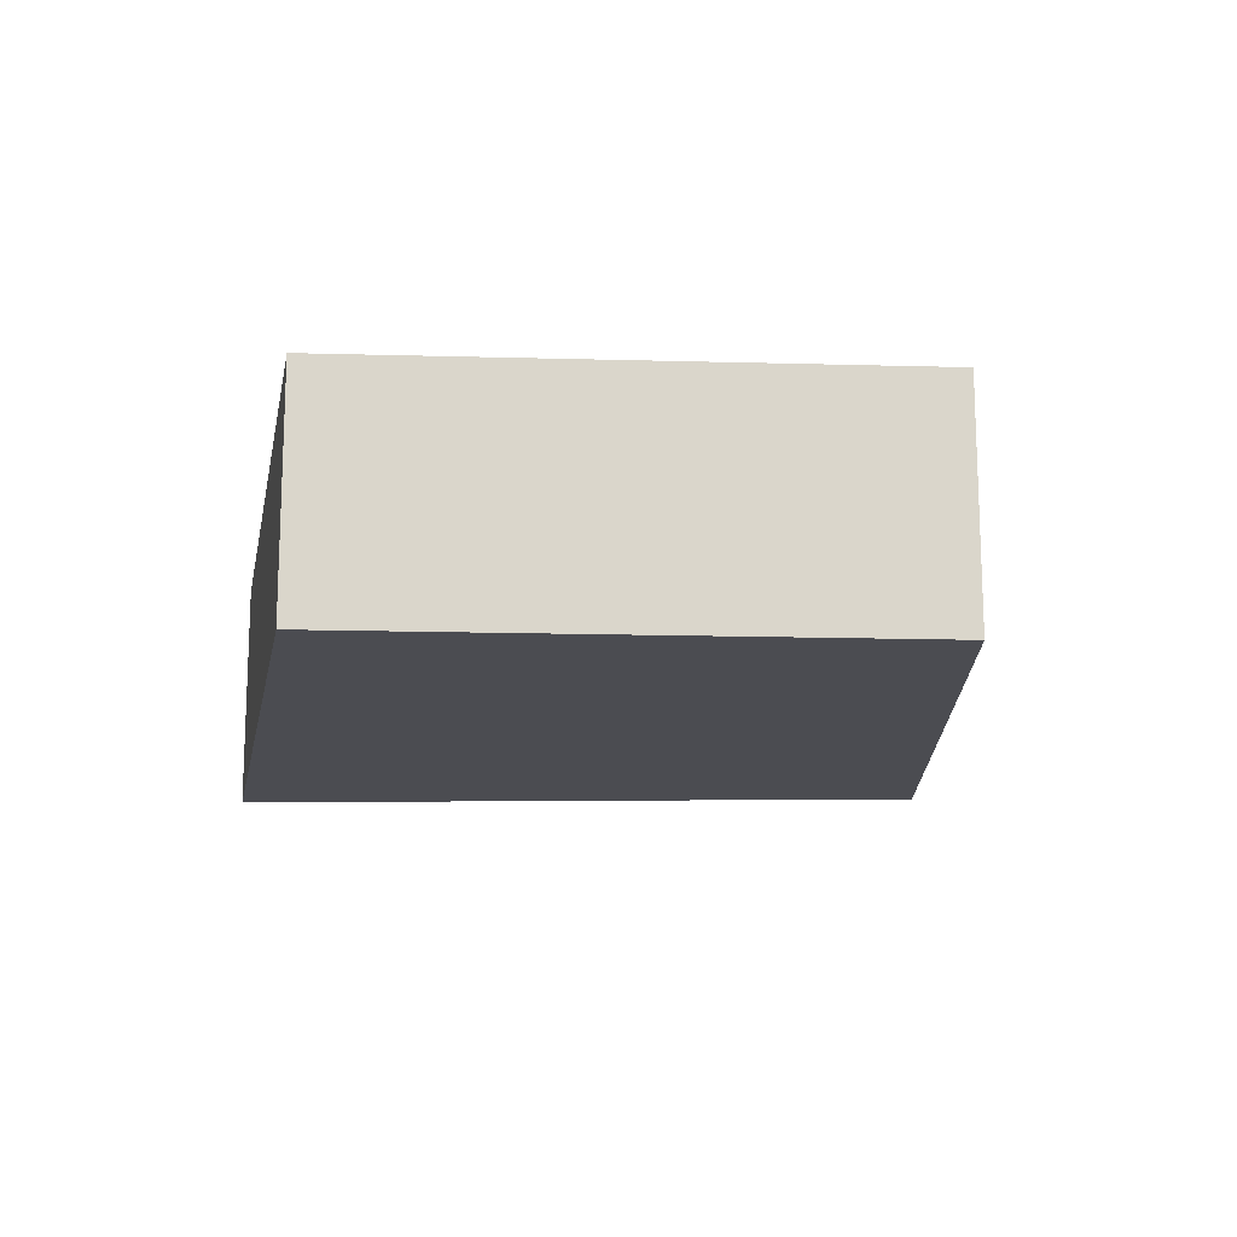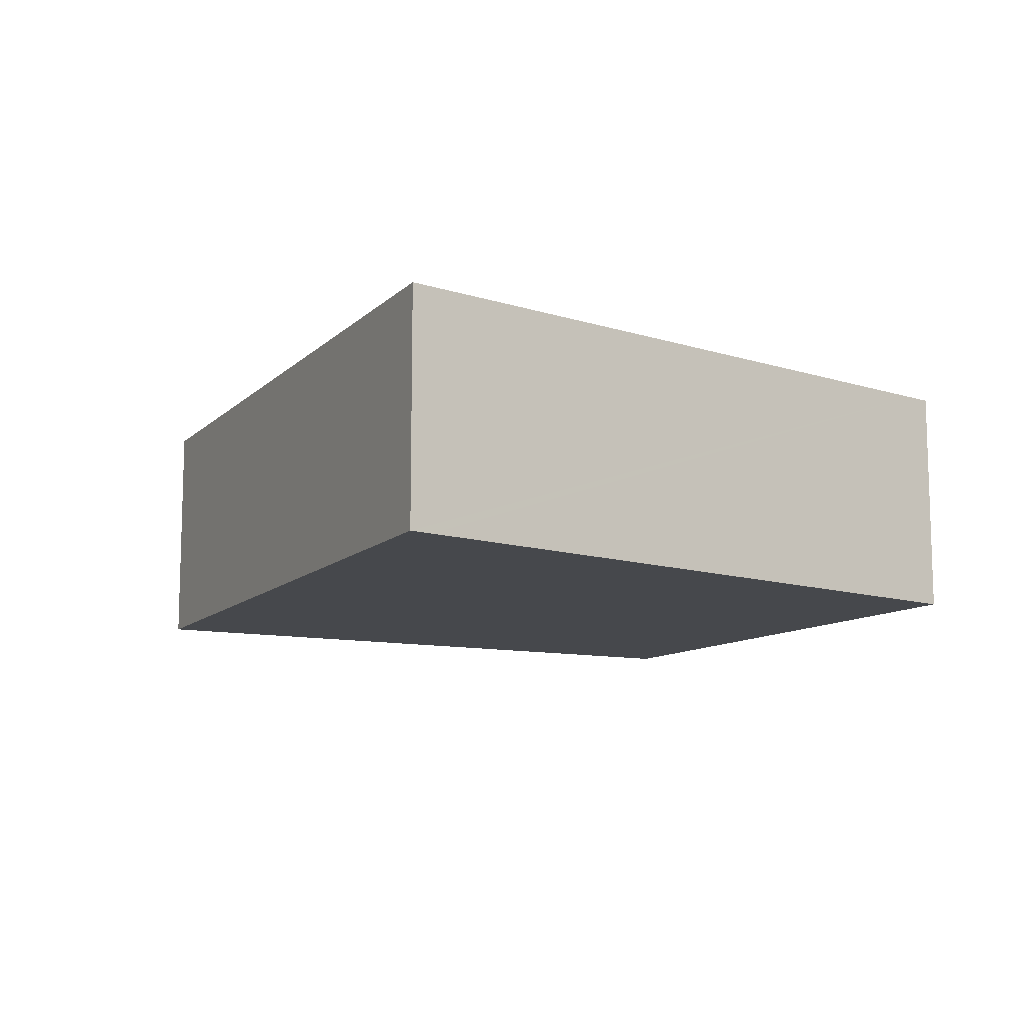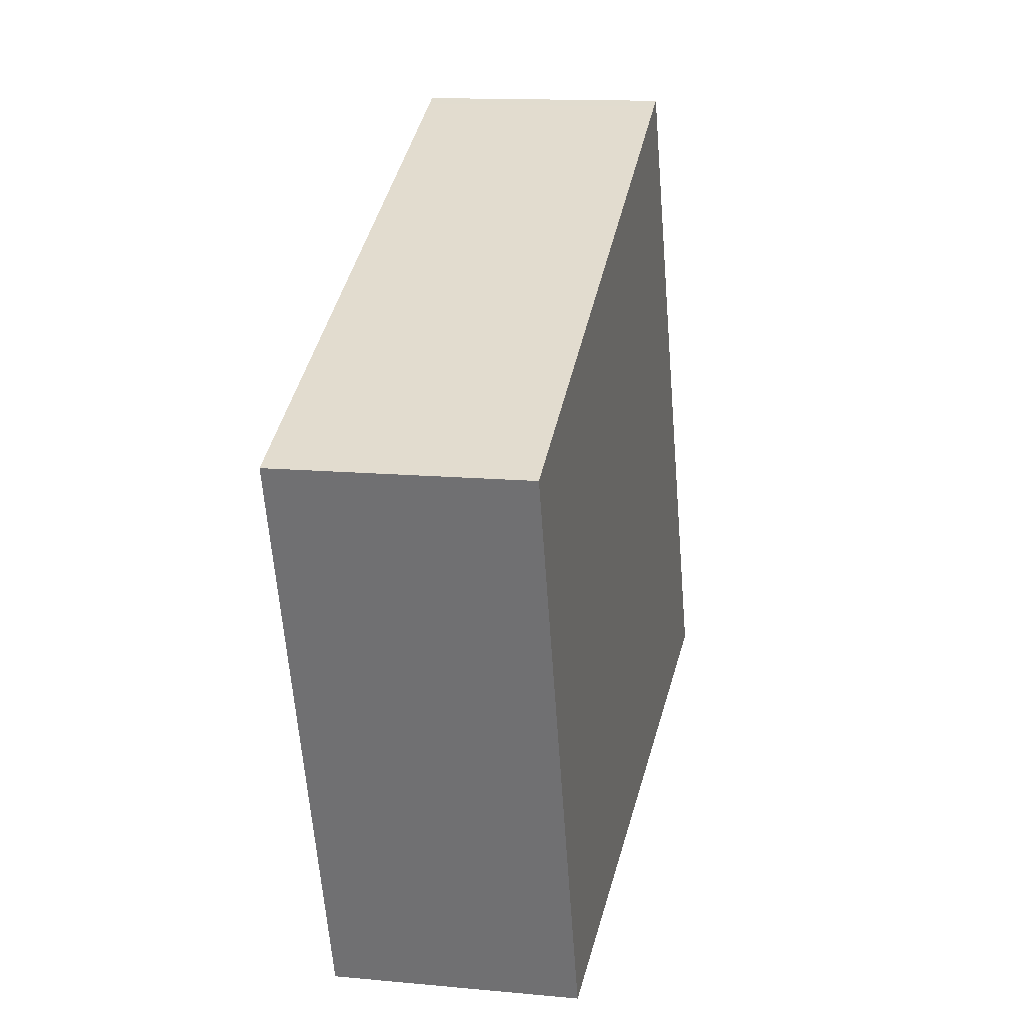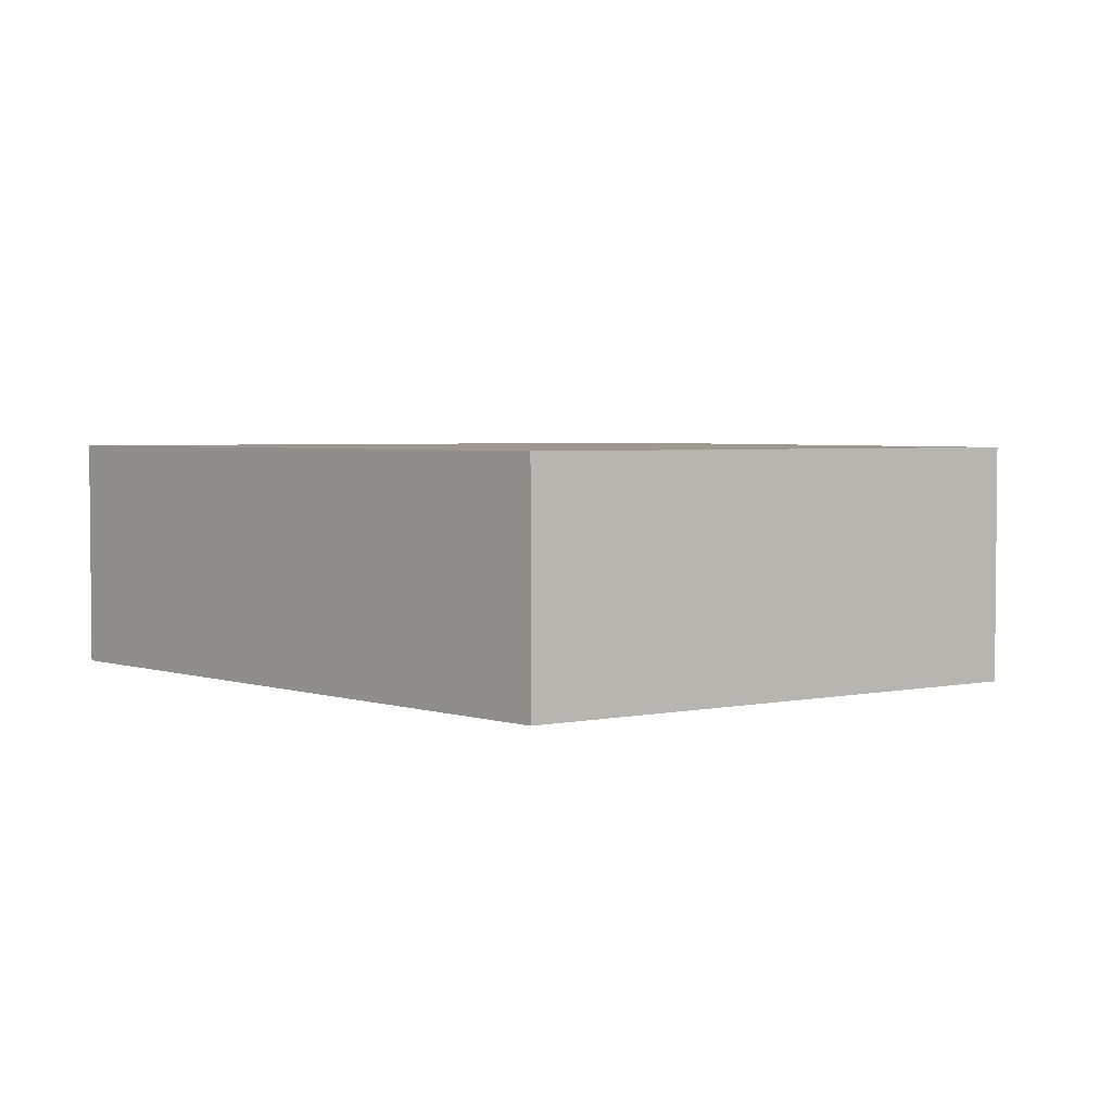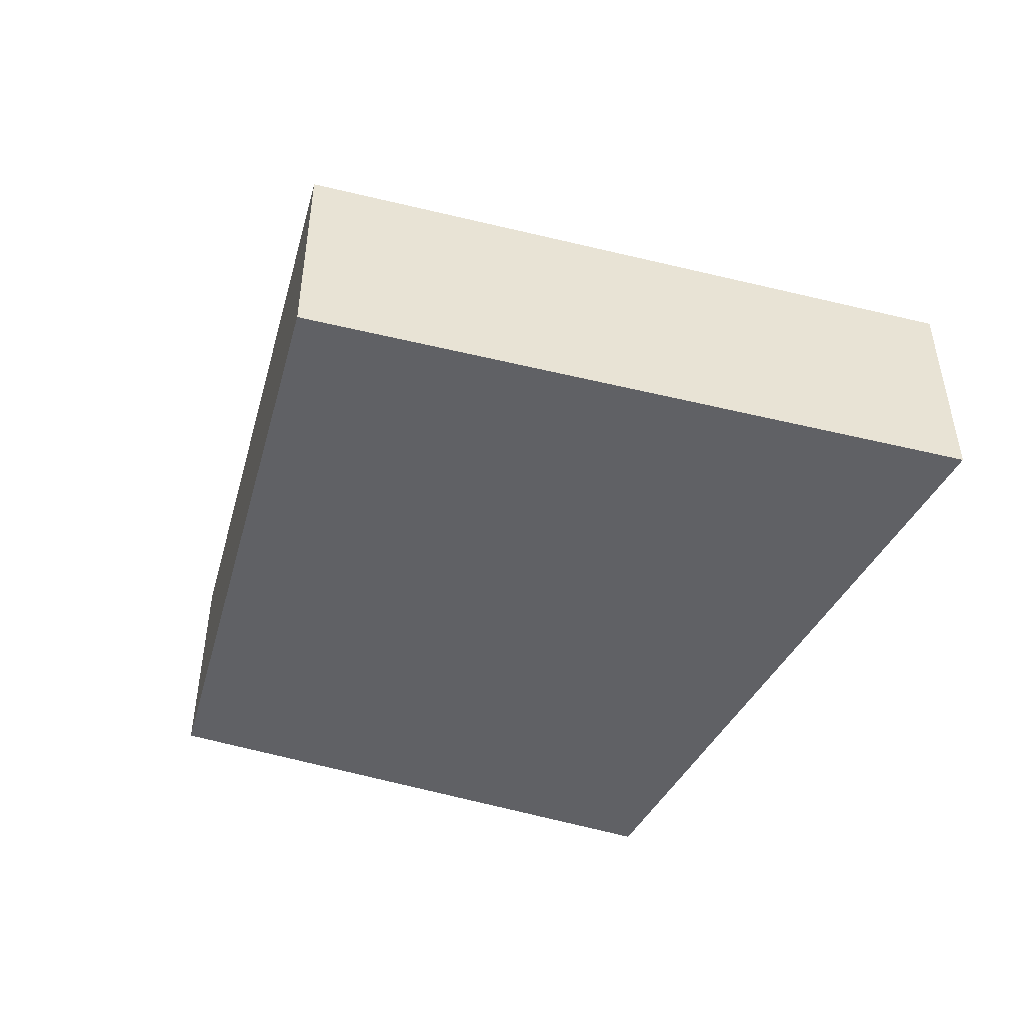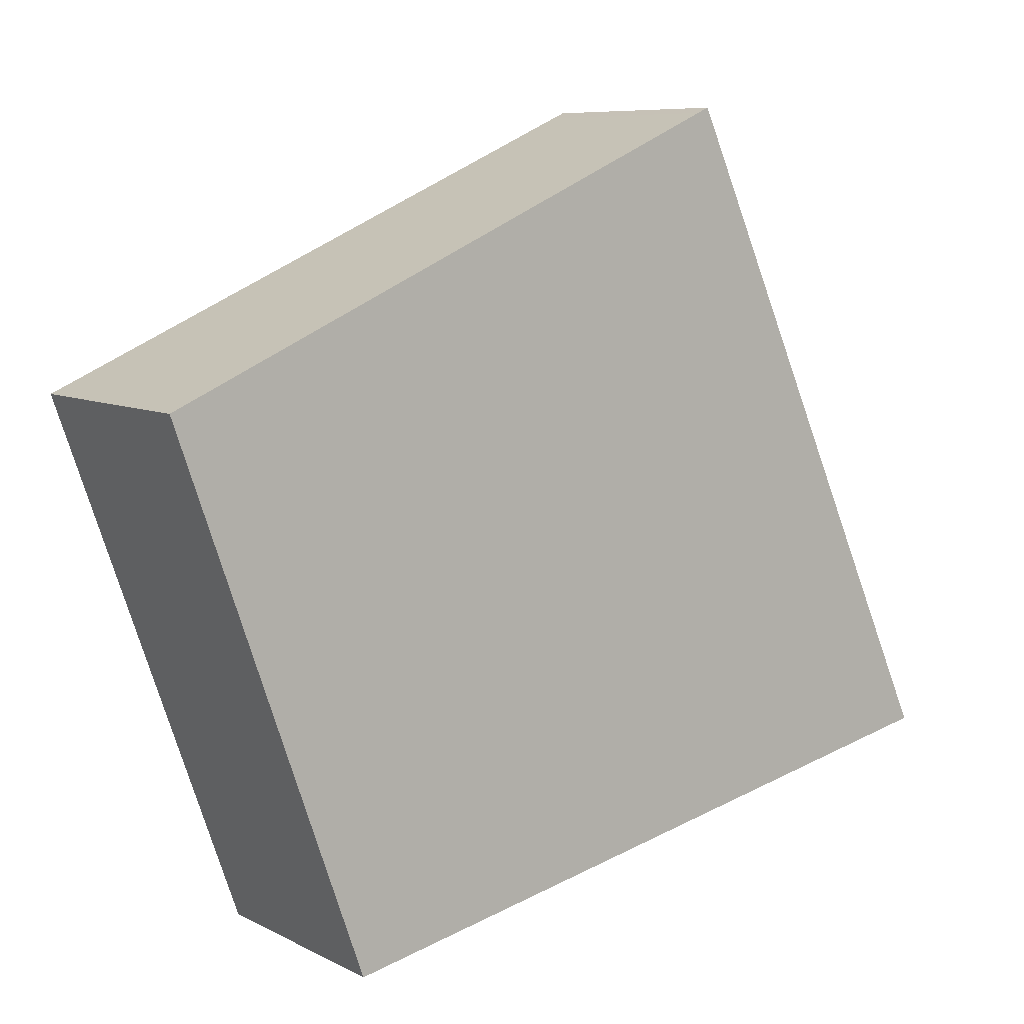
<metadata>
{"format":"obj","ext":"obj","renderer":"f3d","projection":"perspective","resolution":1024,"background":"white","views":[{"elev":-15.5,"azim":-112.7,"up":"+Y"},{"elev":-11.3,"azim":129.8,"up":"+Y"},{"elev":13.3,"azim":-77.9,"up":"+Z"},{"elev":3.4,"azim":-144.9,"up":"+Y"},{"elev":-47.2,"azim":50.5,"up":"+Y"},{"elev":8.0,"azim":-36.0,"up":"+Z"}]}
</metadata>
<code>
v  0.879 2.437 -2.493
v  2.229 2.437 -5.499
v  1.96 2.437 -5.557
v  8.985 2.437 -4.042
v  0 2.437 1.492e-16
v  9.225 2.437 -3.99
v  6.293 2.437 2.54
v  5.082 2.437 2.278
v  6.064 2.437 2.719
v  6.188 2.437 2.774
v  6.188 -1.699e-16 2.774
v  9.225 2.443e-16 -3.99
v  6.293 -1.555e-16 2.54
v  8.985 2.475e-16 -4.042
v  2.229 3.367e-16 -5.499
v  1.96 3.403e-16 -5.557
v  0.879 1.527e-16 -2.493
v  0 0 0
v  5.082 -1.395e-16 2.278
v  6.064 -1.665e-16 2.719
g defaultobject
f 1 2 3
f 2 1 4
f 4 1 5
f 4 5 6
f 6 5 7
f 7 5 8
f 7 8 9
f 7 9 10
f 11 7 10
f 7 11 6
f 6 11 12
f 12 11 13
f 12 4 6
f 4 12 2
f 2 12 14
f 2 14 15
f 2 15 3
f 3 15 16
f 16 1 3
f 1 16 17
f 1 17 5
f 5 17 18
f 18 8 5
f 8 18 19
f 8 19 9
f 9 19 20
f 9 20 10
f 10 20 11
f 15 17 16
f 17 15 14
f 17 14 18
f 18 14 19
f 19 14 12
f 19 12 13
f 19 13 20
f 20 13 11

</code>
